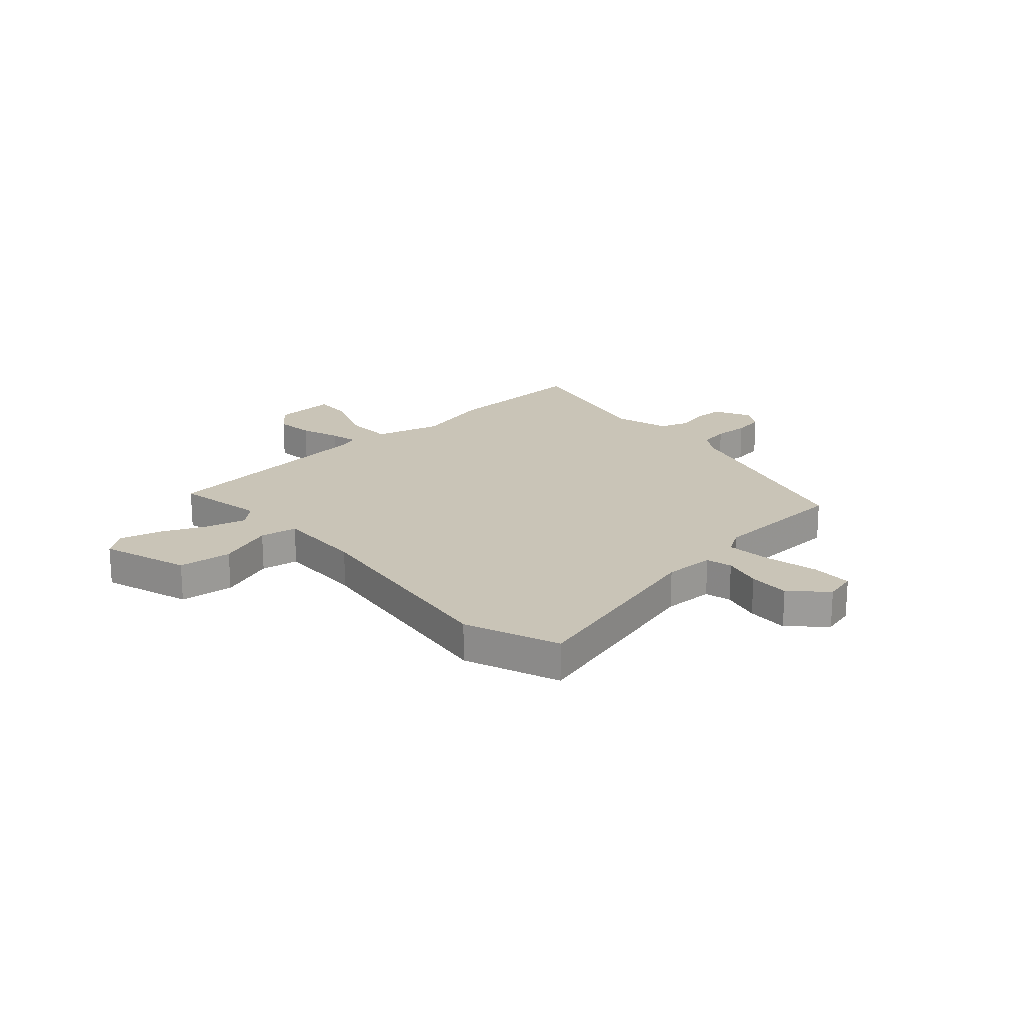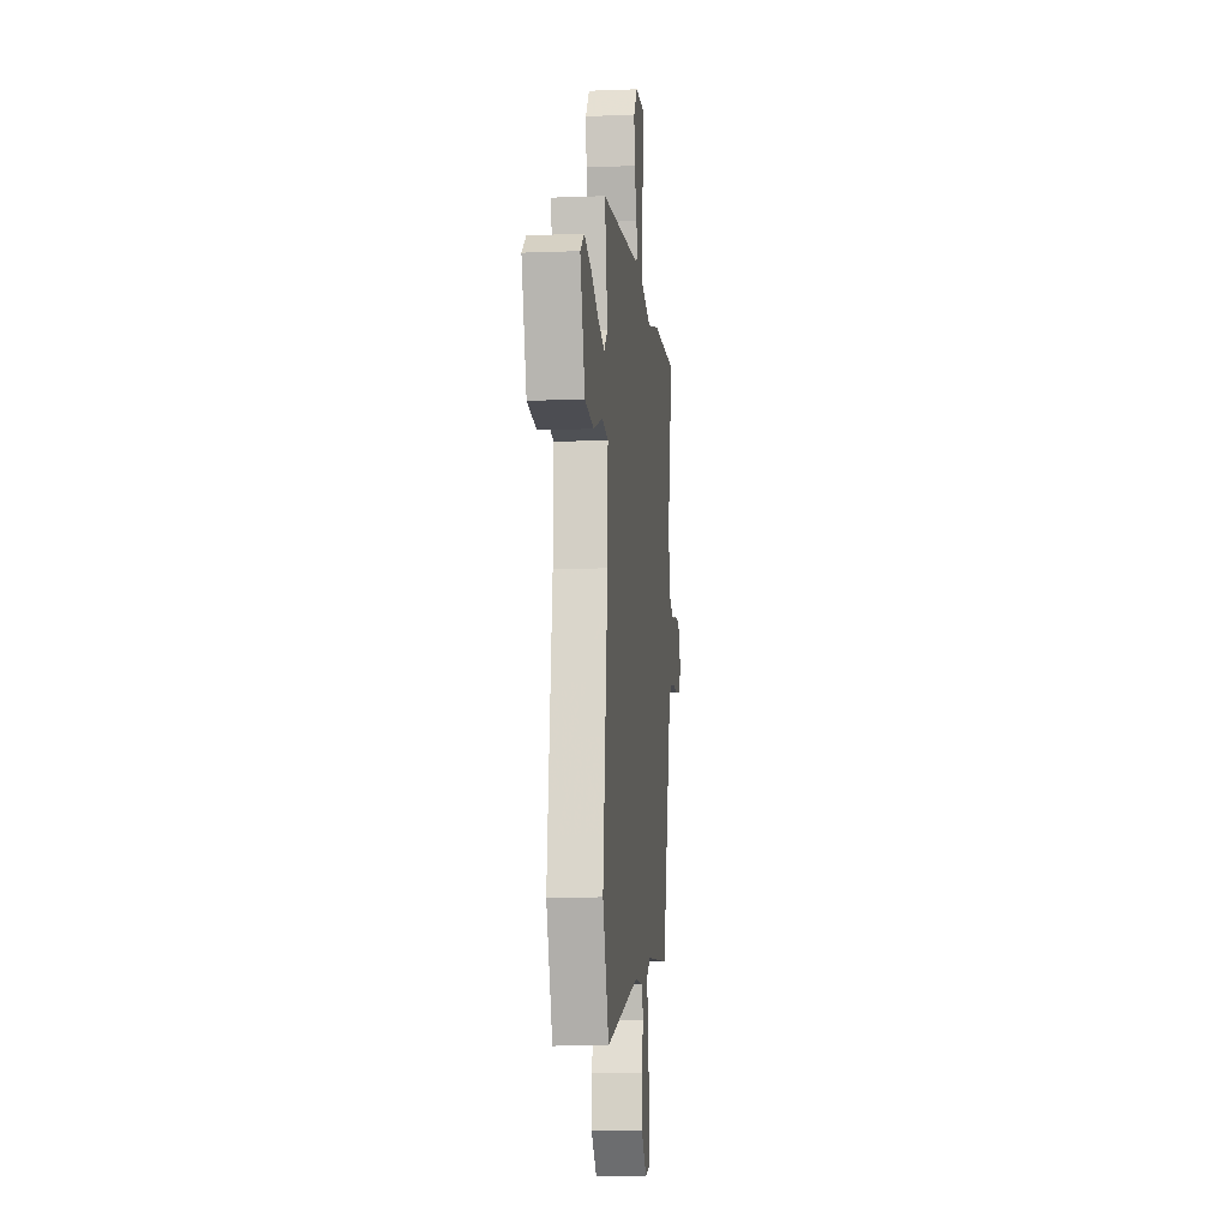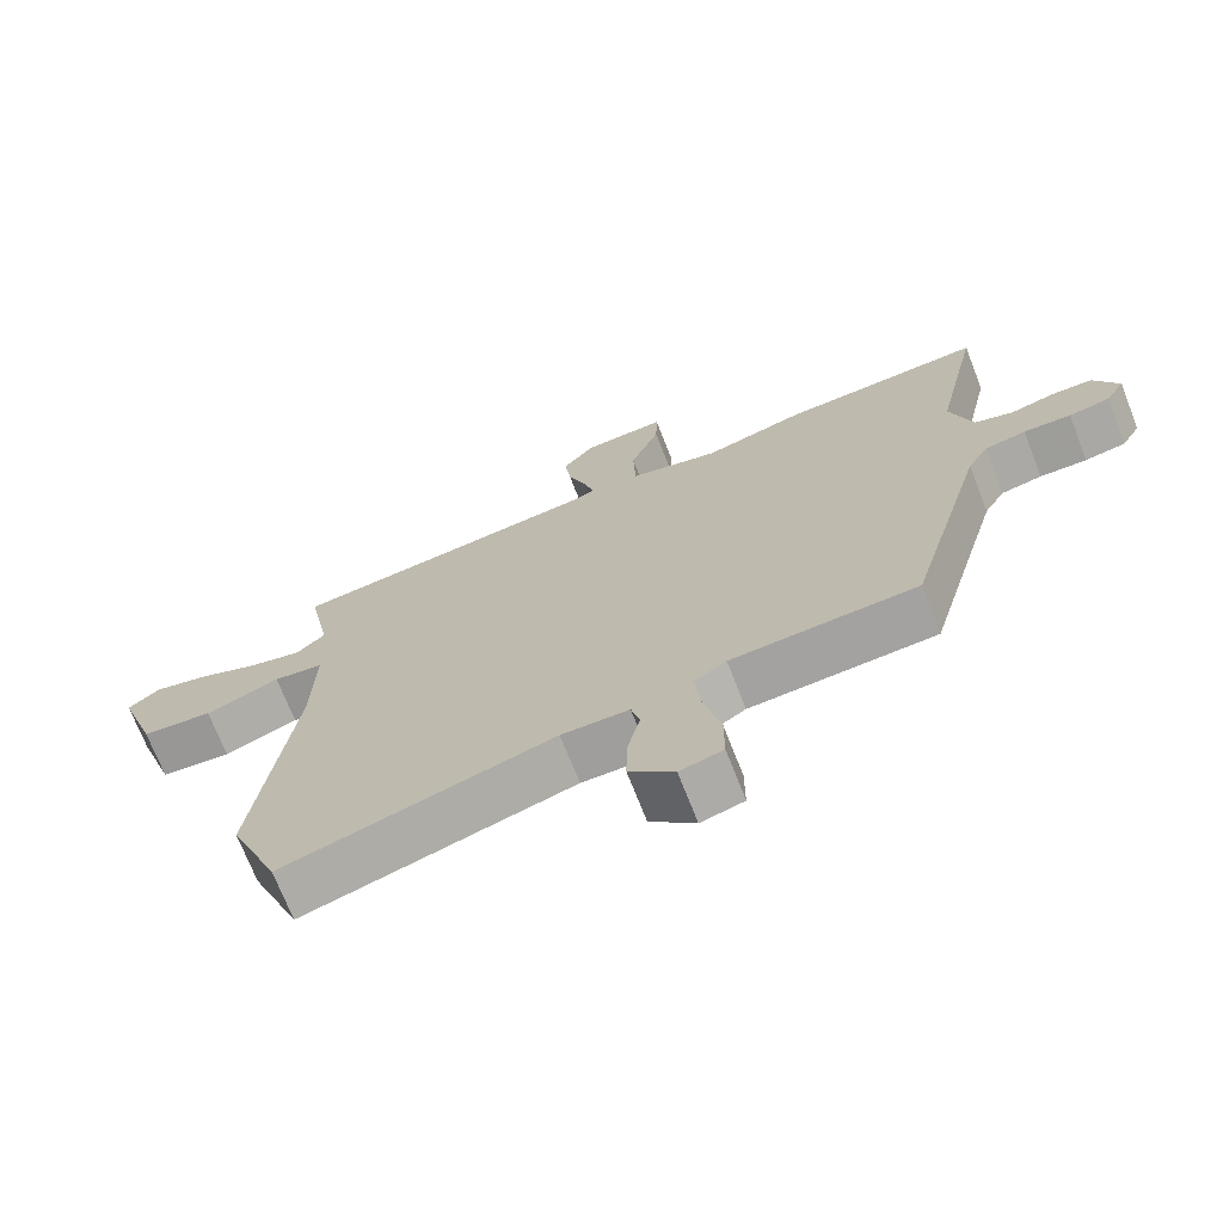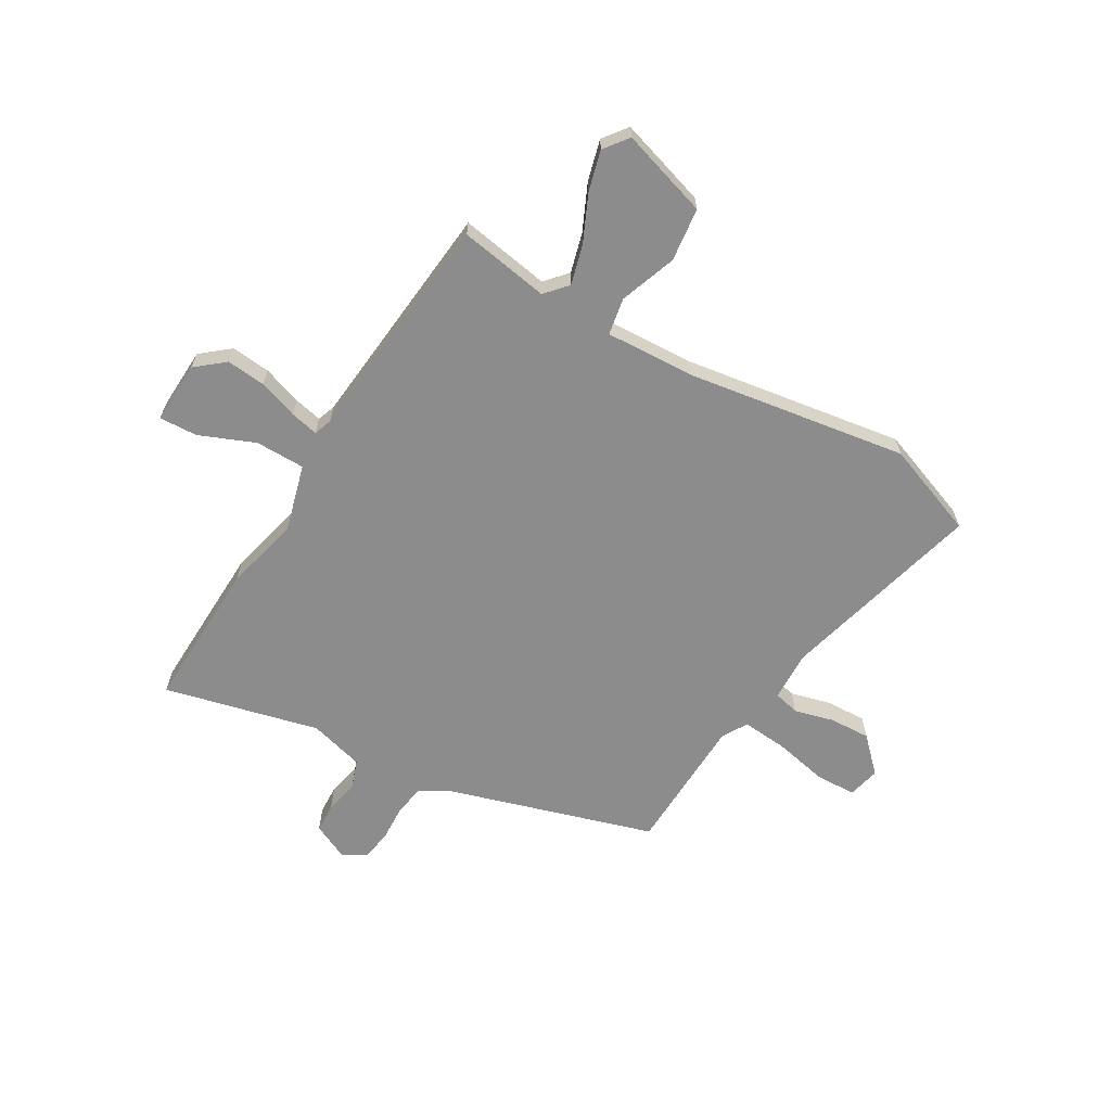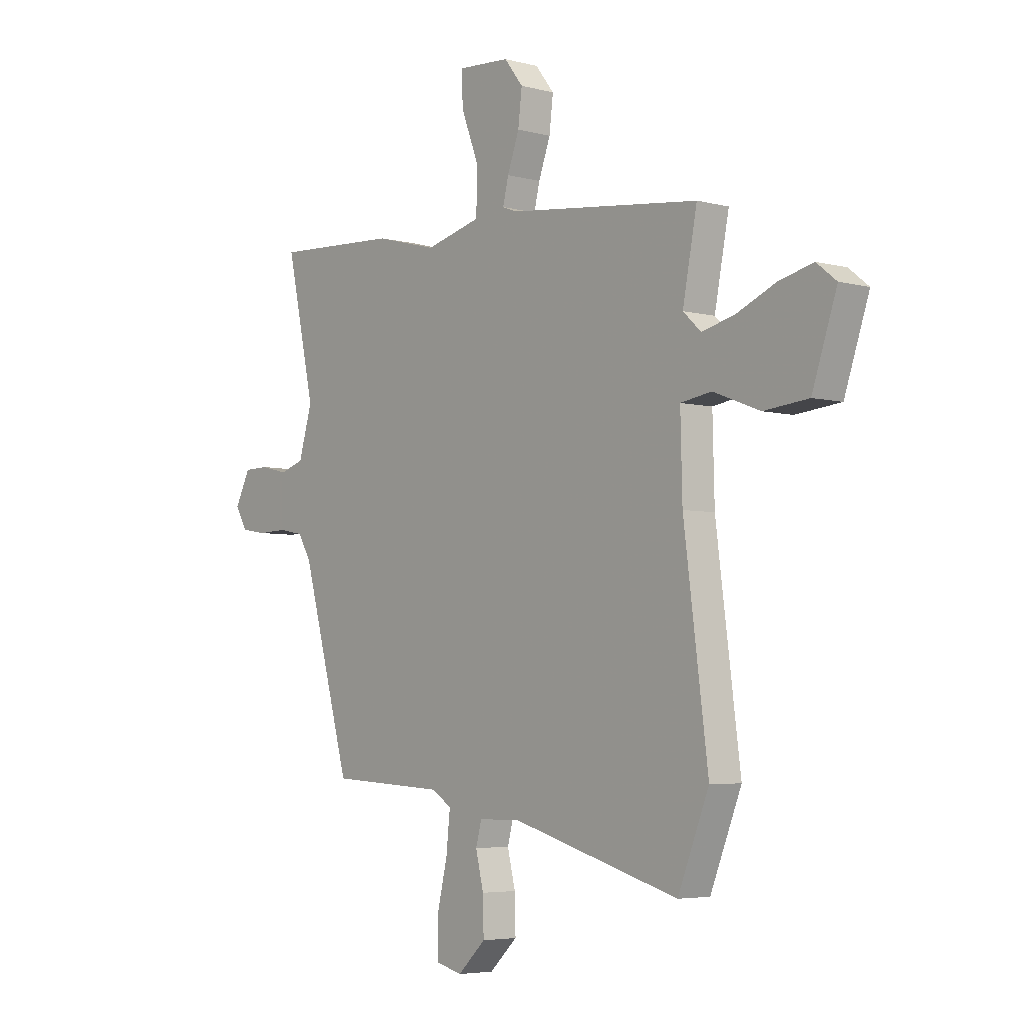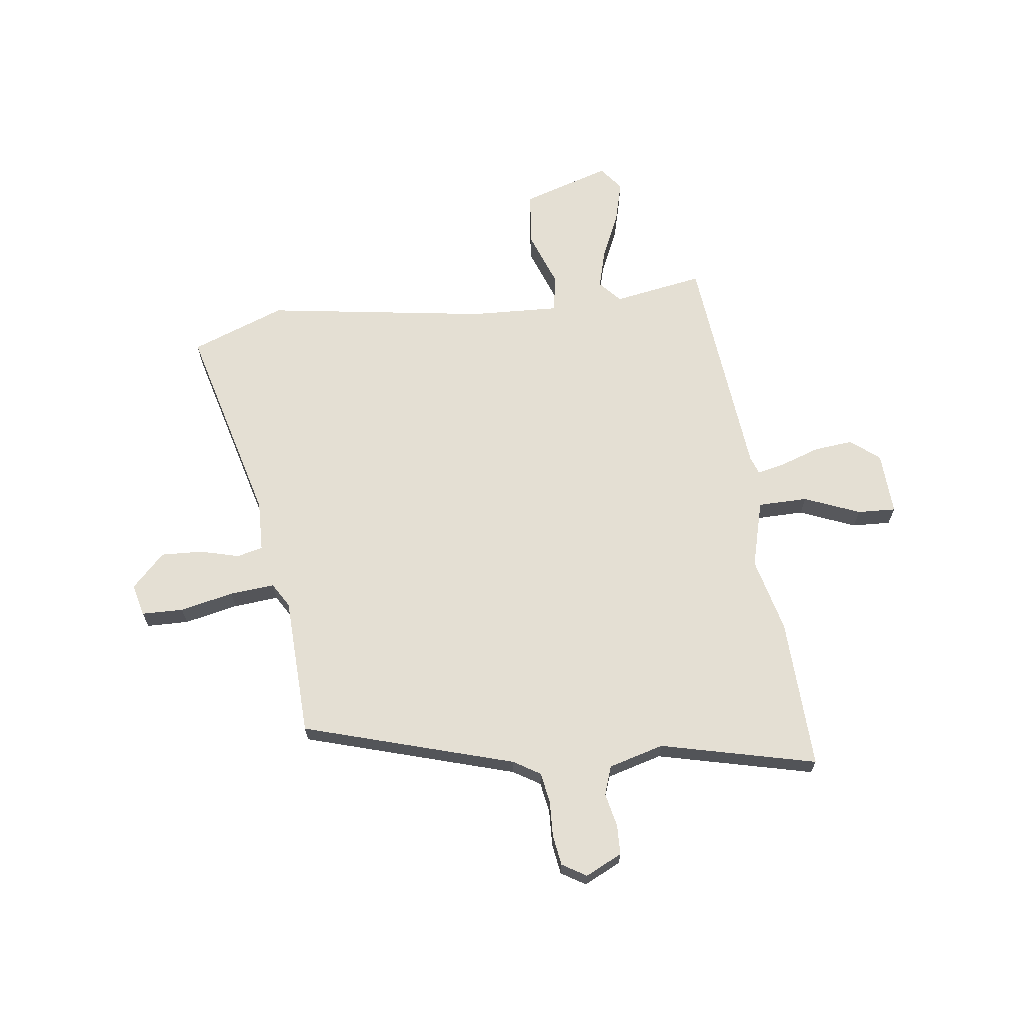
<metadata>
{"format":"obj","ext":"obj","renderer":"f3d","projection":"perspective","resolution":1024,"background":"white","views":[{"elev":20.0,"azim":138.7,"up":"+Y"},{"elev":-10.9,"azim":95.5,"up":"+Z"},{"elev":-71.2,"azim":-158.6,"up":"+Z"},{"elev":-64.3,"azim":60.9,"up":"+Y"},{"elev":-4.8,"azim":50.1,"up":"+Z"},{"elev":66.4,"azim":-96.2,"up":"+Y"}]}
</metadata>
<code>
v -0.612 0.07 0.506
v -0.326 0.07 0.49
v -0.184 0.07 0.452
v -0.056 0.07 0.484
v -0.053 0.07 0.578
v -0.094 0.07 0.684
v -0.096 0.07 0.757
v 0.023 0.07 0.749
v 0.066 0.07 0.694
v 0.057 0.07 0.62
v 0.03 0.07 0.546
v 0.017 0.07 0.493
v 0.051 0.07 0.48
v 0.49 0.07 0.428
v 0.457 0.07 0.258
v 0.498 0.07 0.22
v 0.574 0.07 0.239
v 0.662 0.07 0.277
v 0.74 0.07 0.296
v 0.785 0.07 0.26
v 0.729 0.07 0.094
v 0.627 0.07 0.084
v 0.521 0.07 0.125
v 0.45 0.07 0.114
v 0.454 0.07 -0.054
v 0.509 0.07 -0.477
v 0.438 0.07 -0.654
v 0.055 0.07 -0.545
v -0.041 0.07 -0.546
v -0.054 0.07 -0.595
v -0.036 0.07 -0.669
v -0.034 0.07 -0.748
v -0.098 0.07 -0.809
v -0.159 0.07 -0.793
v -0.159 0.07 -0.714
v -0.135 0.07 -0.613
v -0.126 0.07 -0.528
v -0.172 0.07 -0.499
v -0.436 0.07 -0.484
v -0.548 0.07 -0.083
v -0.578 0.07 -0.032
v -0.636 0.07 -0.021
v -0.703 0.07 -0.023
v -0.761 0.07 -0.013
v -0.788 0.07 0.033
v -0.753 0.07 0.102
v -0.697 0.07 0.103
v -0.633 0.07 0.088
v -0.578 0.07 0.106
v -0.547 0.07 0.21
v -0.612 0 0.506
v -0.326 0 0.49
v -0.184 0 0.452
v -0.056 0 0.484
v -0.053 0 0.578
v -0.094 0 0.684
v -0.096 0 0.757
v 0.023 0 0.749
v 0.066 0 0.694
v 0.057 0 0.62
v 0.03 0 0.546
v 0.017 0 0.493
v 0.051 0 0.48
v 0.49 0 0.428
v 0.457 0 0.258
v 0.498 0 0.22
v 0.574 0 0.239
v 0.662 0 0.277
v 0.74 0 0.296
v 0.785 0 0.26
v 0.729 0 0.094
v 0.627 0 0.084
v 0.521 0 0.125
v 0.45 0 0.114
v 0.454 0 -0.054
v 0.509 0 -0.477
v 0.438 0 -0.654
v 0.055 0 -0.545
v -0.041 0 -0.546
v -0.054 0 -0.595
v -0.036 0 -0.669
v -0.034 0 -0.748
v -0.098 0 -0.809
v -0.159 0 -0.793
v -0.159 0 -0.714
v -0.135 0 -0.613
v -0.126 0 -0.528
v -0.172 0 -0.499
v -0.436 0 -0.484
v -0.548 0 -0.083
v -0.578 0 -0.032
v -0.636 0 -0.021
v -0.703 0 -0.023
v -0.761 0 -0.013
v -0.788 0 0.033
v -0.753 0 0.102
v -0.697 0 0.103
v -0.633 0 0.088
v -0.578 0 0.106
v -0.547 0 0.21
f 46 47 48
f 45 46 48
f 44 45 48
f 43 44 48
f 42 43 48
f 41 42 48 49
f 40 41 49 50
f 38 39 40 50
f 34 35 36
f 33 34 36
f 32 33 36
f 31 32 36
f 30 31 36
f 29 30 36 37
f 1 2 3
f 50 1 3
f 38 50 3
f 37 38 3
f 29 37 3
f 28 29 3
f 21 22 23
f 20 21 23
f 19 20 23
f 18 19 23
f 17 18 23
f 16 17 23 24
f 15 16 24
f 13 14 15
f 12 13 15 24
f 9 10 11
f 8 9 11
f 7 8 11
f 6 7 11
f 5 6 11
f 4 5 11 12
f 3 4 12
f 28 3 12
f 27 28 12
f 26 27 12
f 25 26 12
f 12 24 25
f 98 97 96
f 98 96 95
f 98 95 94
f 98 94 93
f 98 93 92
f 99 98 92 91
f 100 99 91 90
f 100 90 89 88
f 86 85 84
f 86 84 83
f 86 83 82
f 86 82 81
f 86 81 80
f 87 86 80 79
f 53 52 51
f 53 51 100
f 53 100 88
f 53 88 87
f 53 87 79
f 53 79 78
f 73 72 71
f 73 71 70
f 73 70 69
f 73 69 68
f 73 68 67
f 74 73 67 66
f 74 66 65
f 65 64 63
f 74 65 63 62
f 61 60 59
f 61 59 58
f 61 58 57
f 61 57 56
f 61 56 55
f 62 61 55 54
f 62 54 53
f 62 53 78
f 62 78 77
f 62 77 76
f 62 76 75
f 75 74 62
f 1 51 52 2
f 2 52 53 3
f 3 53 54 4
f 4 54 55 5
f 5 55 56 6
f 6 56 57 7
f 7 57 58 8
f 8 58 59 9
f 9 59 60 10
f 10 60 61 11
f 11 61 62 12
f 12 62 63 13
f 13 63 64 14
f 14 64 65 15
f 15 65 66 16
f 16 66 67 17
f 17 67 68 18
f 18 68 69 19
f 19 69 70 20
f 20 70 71 21
f 21 71 72 22
f 22 72 73 23
f 23 73 74 24
f 24 74 75 25
f 25 75 76 26
f 26 76 77 27
f 27 77 78 28
f 28 78 79 29
f 29 79 80 30
f 30 80 81 31
f 31 81 82 32
f 32 82 83 33
f 33 83 84 34
f 34 84 85 35
f 35 85 86 36
f 36 86 87 37
f 37 87 88 38
f 38 88 89 39
f 39 89 90 40
f 40 90 91 41
f 41 91 92 42
f 42 92 93 43
f 43 93 94 44
f 44 94 95 45
f 45 95 96 46
f 46 96 97 47
f 47 97 98 48
f 48 98 99 49
f 49 99 100 50
f 50 100 51 1

</code>
